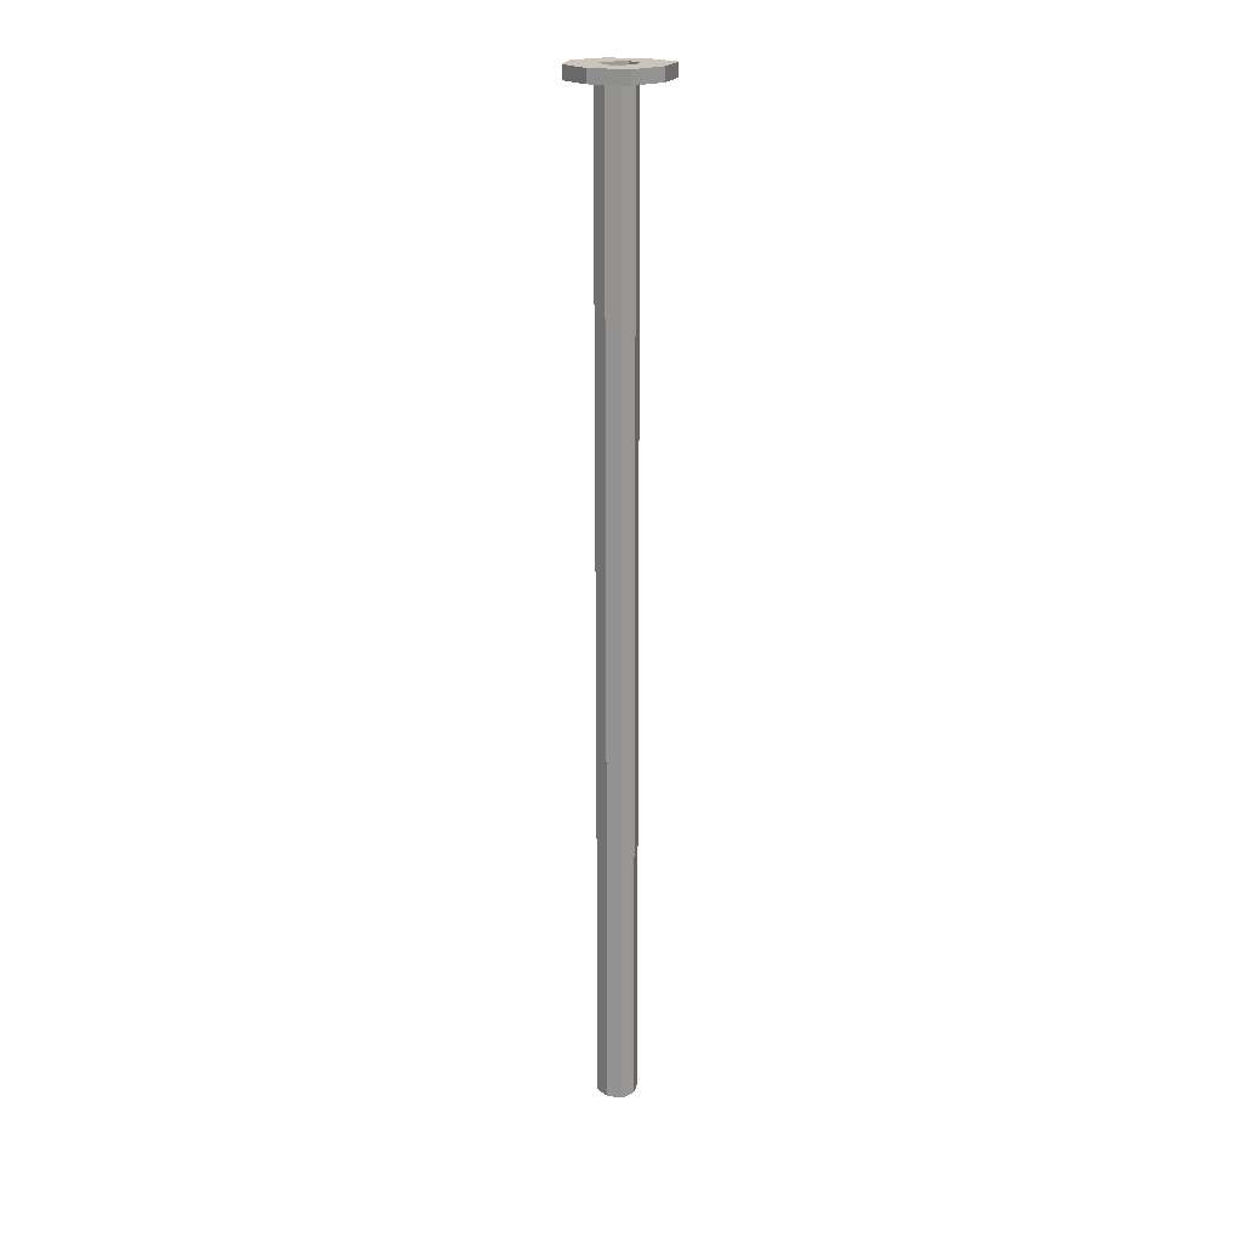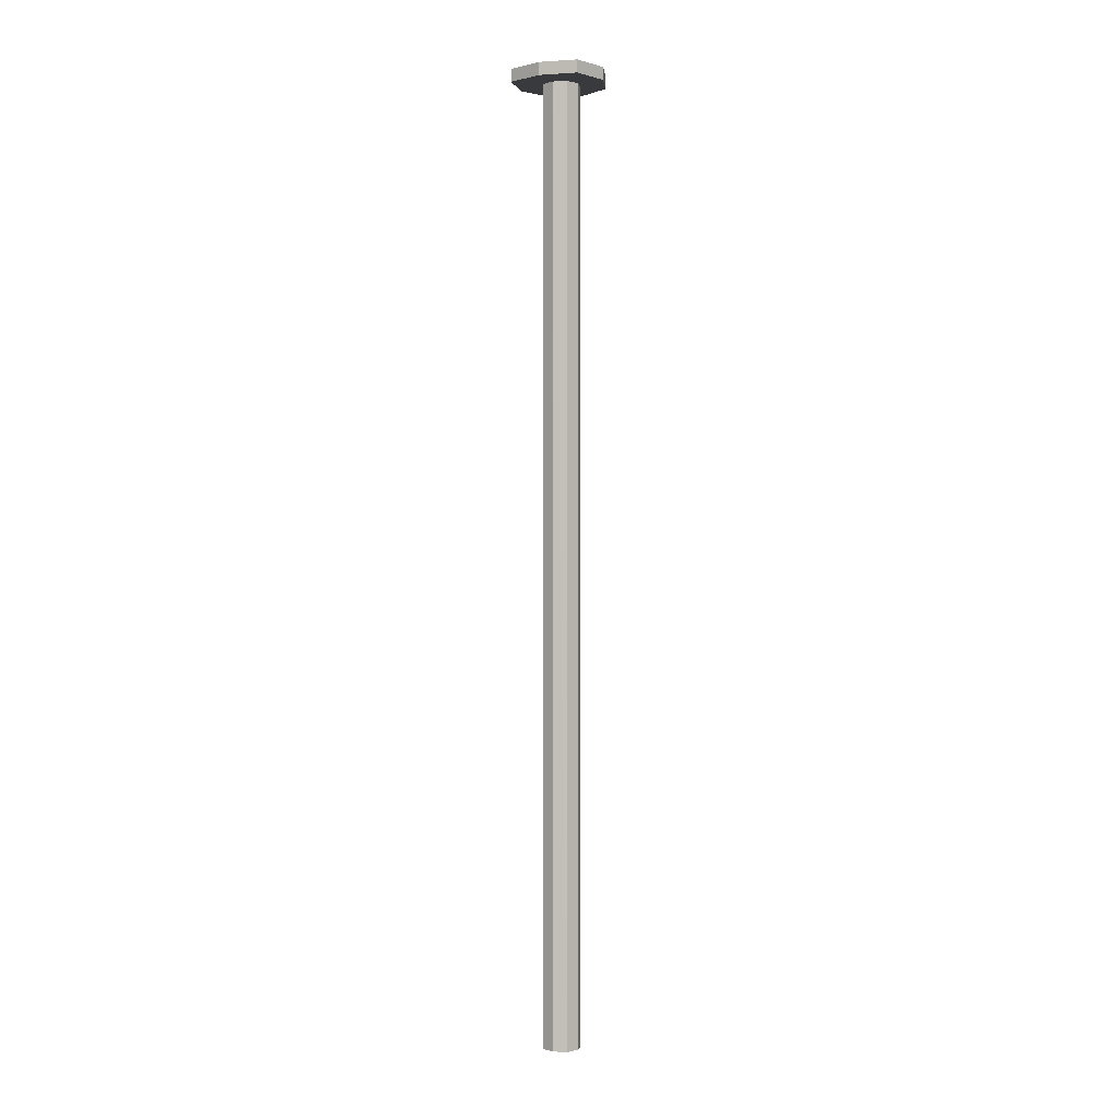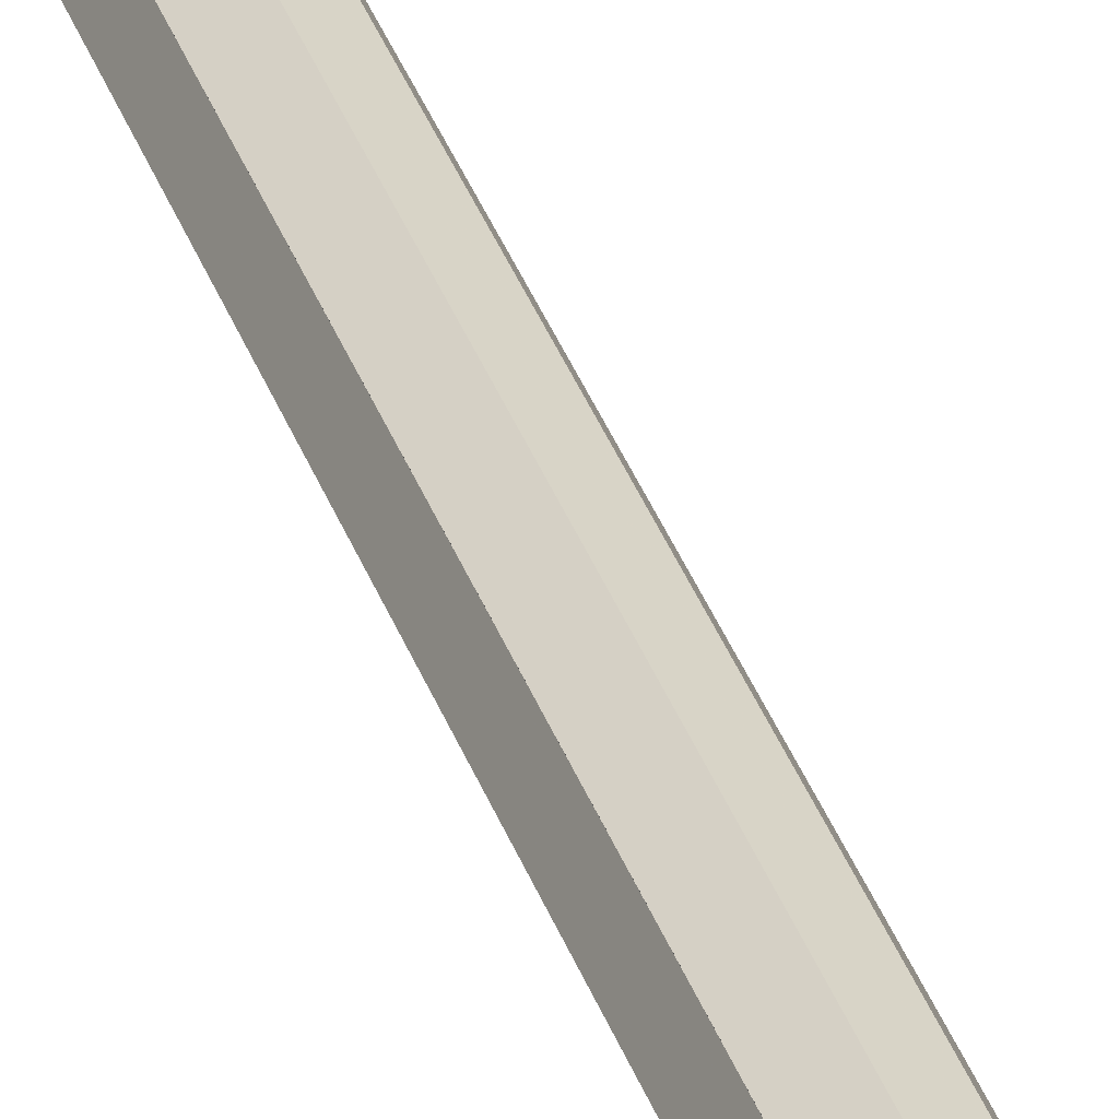
<metadata>
{"format":"obj","ext":"obj","renderer":"f3d","projection":"perspective","resolution":1024,"background":"white","views":[{"elev":20.4,"azim":77.2,"up":"+Z"},{"elev":-0.3,"azim":163.1,"up":"+Z"},{"elev":34.7,"azim":-17.5,"up":"+Y"}]}
</metadata>
<code>
o 12884
v 2219 1860 18.02
v 2219 1860 18.02
v 2219 1860 18.02
v 2219 1860 18.02
v 2219 1860 18
v 2219 1860 18.02
v 2219 1860 18
v 2219 1860 18.02
v 2219 1860 18.02
v 2219 1860 18.02
v 2219 1860 18
v 2219 1860 18.02
v 2219 1860 18.02
v 2219 1860 18.02
v 2219 1860 18
v 2219 1860 16.54
v 2219 1860 16.54
v 2219 1860 16.54
v 2219 1860 16.54
v 2219 1860 16.54
v 2219 1860 16.54
v 2219 1860 18
v 2219 1860 16.54
v 2219 1860 16.54
v 2219 1860 18
v 2219 1860 16.54
v 2219 1860 16.54
v 2219 1860 16.54
v 2219 1860 16.54
v 2219 1860 18.02
v 2219 1860 16.54
v 2219 1860 16.54
v 2219 1860 18.02
v 2219 1860 16.54
v 2219 1860 18.02
v 2219 1860 18
v 2219 1860 18
v 2219 1860 16.54
v 2219 1860 18
v 2219 1860 16.54
v 2219 1860 18.02
v 2219 1860 16.54
v 2219 1860 18.02
v 2219 1860 18.02
v 2219 1860 18.02
v 2219 1860 18.02
v 2219 1860 18
v 2219 1860 18
v 2219 1860 18
v 2219 1860 18.02
v 2219 1860 18
v 2219 1860 18
v 2219 1860 18
v 2219 1860 18
v 2219 1860 18
v 2219 1860 18.02
v 2219 1860 18.02
v 2219 1860 18
v 2219 1860 18.02
v 2219 1860 18.02
v 2219 1860 18.02
v 2219 1860 18
v 2219 1860 18
v 2219 1860 18
v 2219 1860 18
v 2219 1860 18.02
v 2219 1860 18
v 2219 1860 18
v 2219 1860 18
v 2219 1860 18.02
v 2219 1860 16.54
v 2219 1860 16.54
v 2219 1860 18.02
v 2219 1860 18.02
v 2219 1860 18.02
v 2219 1860 18.02
v 2219 1860 18.02
v 2219 1860 18
v 2219 1860 18
v 2219 1860 18
v 2219 1860 18
v 2219 1860 18
v 2219 1860 18
v 2219 1860 18.02
v 2219 1860 18
v 2219 1860 18.02
v 2219 1860 18
v 2219 1860 18
v 2219 1860 18
v 2219 1860 18.02
v 2219 1860 18.02
v 2219 1860 18.02
v 2219 1860 18.02
v 2219 1860 18
v 2219 1860 18.02
v 2219 1860 18.02
v 2219 1860 16.54
v 2219 1860 16.54
v 2219 1860 18.02
v 2219 1860 18.02
v 2219 1860 18.02
v 2219 1860 18.02
v 2219 1860 18.02
v 2219 1860 18.02
v 2219 1860 16.54
v 2219 1860 16.54
v 2219 1860 18.02
v 2219 1860 18
v 2219 1860 18
v 2219 1860 16.54
v 2219 1860 16.54
v 2219 1860 18
v 2219 1860 18.02
v 2219 1860 18.02
v 2219 1860 18.02
v 2219 1860 18.02
v 2219 1860 18
v 2219 1860 18.02
v 2219 1860 18.02
v 2219 1860 18
v 2219 1860 18
v 2219 1860 18
v 2219 1860 18
v 2219 1860 16.54
v 2219 1860 16.54
v 2219 1860 18
v 2219 1860 16.54
v 2219 1860 18
v 2219 1860 16.54
v 2219 1860 16.54
v 2219 1860 18
v 2219 1860 16.54
v 2219 1860 16.54
v 2219 1860 18.02
v 2219 1860 18.02
v 2219 1860 18.02
v 2219 1860 18
v 2219 1860 18
v 2219 1860 18.02
f 1 2 3
f 4 5 1
f 6 7 4
f 6 8 9
f 5 10 8
f 11 2 12
f 13 12 14
f 5 11 15
f 16 15 17
f 18 19 17
f 19 20 21
f 17 22 23
f 24 22 25
f 26 20 27
f 28 27 29
f 30 27 31
f 32 33 31
f 34 35 32
f 34 36 37
f 38 36 39
f 30 40 41
f 41 42 43
f 30 44 45
f 45 44 46
f 47 38 48
f 48 49 47
f 49 12 50
f 51 49 48
f 52 53 49
f 52 54 55
f 56 53 57
f 57 58 46
f 46 59 57
f 58 60 61
f 62 58 63
f 64 59 63
f 65 66 64
f 63 67 68
f 58 69 70
f 69 33 60
f 69 71 27
f 72 73 69
f 74 75 73
f 73 76 44
f 44 59 77
f 59 78 79
f 76 80 78
f 15 78 80
f 81 80 82
f 83 84 81
f 85 86 83
f 84 87 88
f 5 88 87
f 89 87 67
f 90 67 87
f 89 91 92
f 90 92 91
f 90 93 92
f 94 92 93
f 95 91 96
f 94 97 98
f 95 99 59
f 90 100 101
f 102 103 100
f 104 102 100
f 51 98 105
f 51 106 105
f 107 97 106
f 24 107 51
f 108 11 51
f 109 11 108
f 108 110 109
f 109 111 112
f 113 107 114
f 115 49 114
f 116 117 115
f 114 118 119
f 44 10 118
f 120 118 10
f 120 121 122
f 111 123 122
f 120 122 123
f 120 123 54
f 124 54 123
f 125 54 29
f 126 127 29
f 128 129 127
f 126 130 131
f 132 53 125
f 125 107 132
f 47 107 125
f 133 99 125
f 126 99 133
f 133 69 126
f 134 135 136
f 137 138 139

</code>
